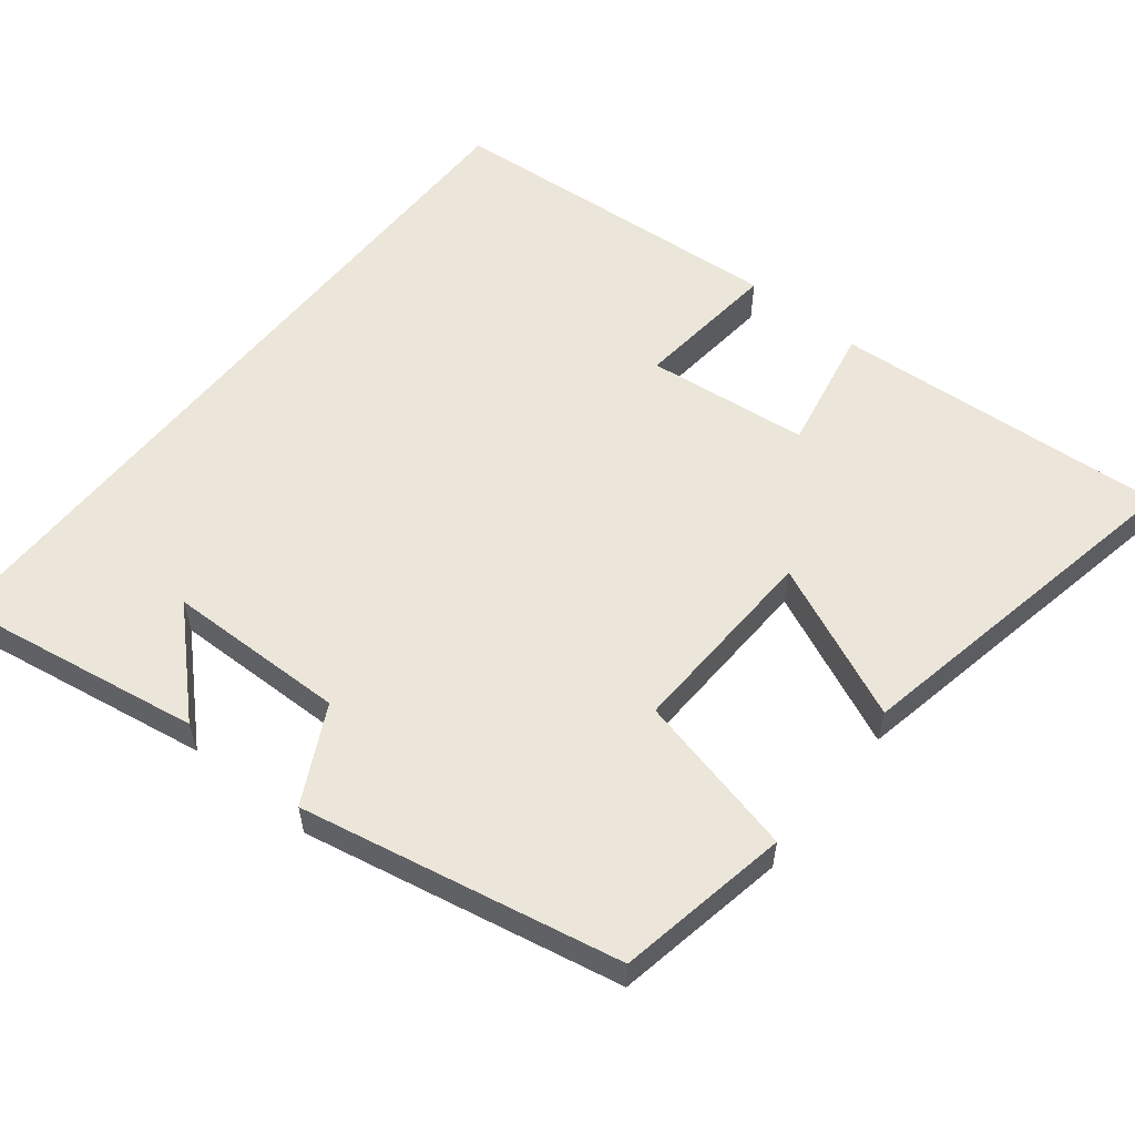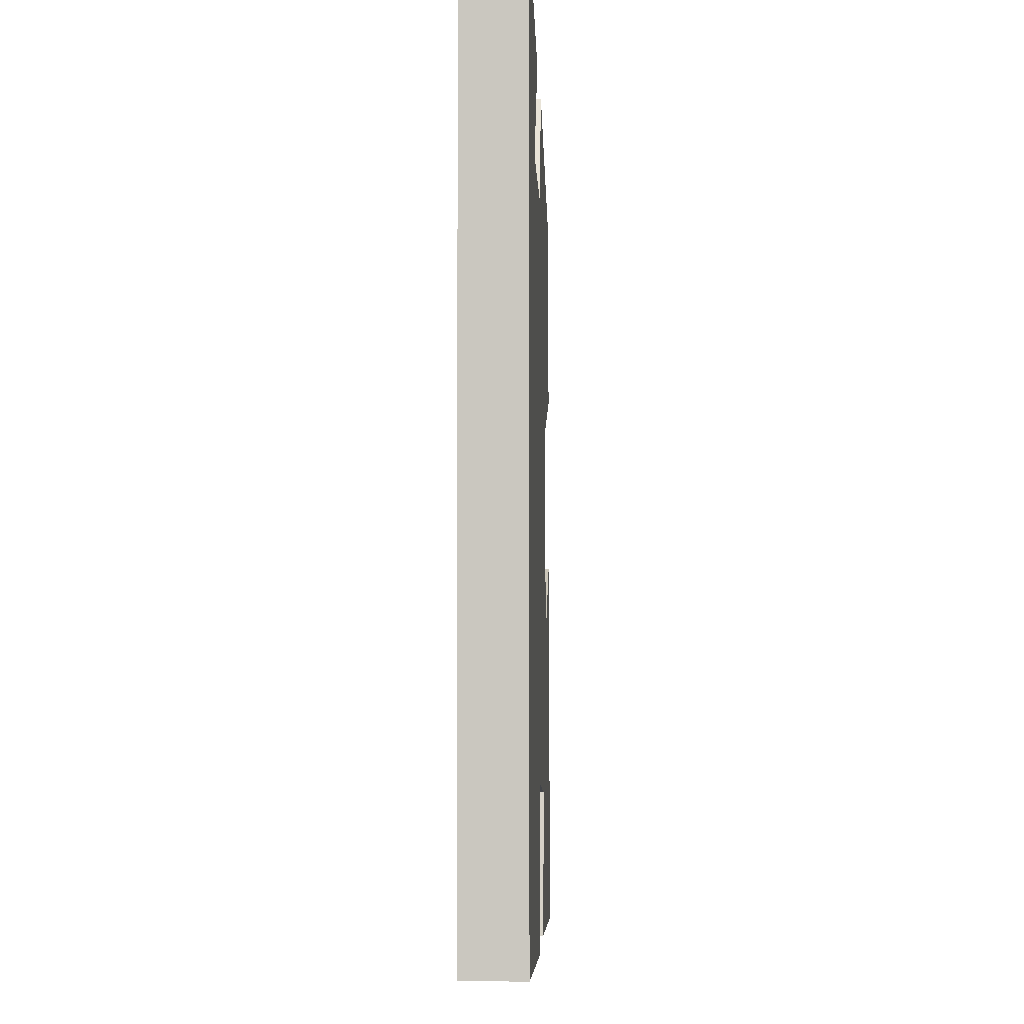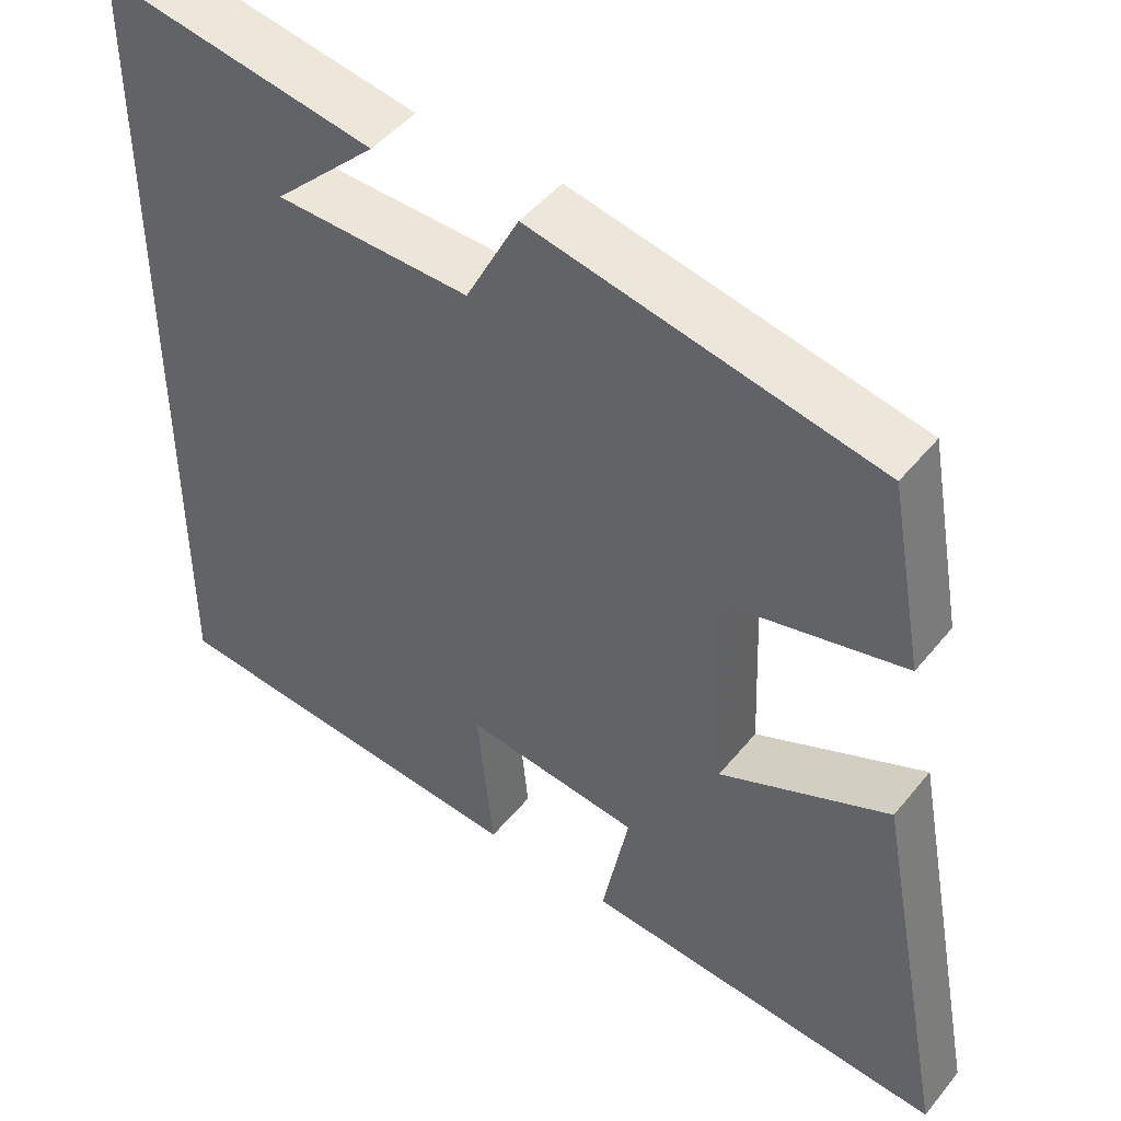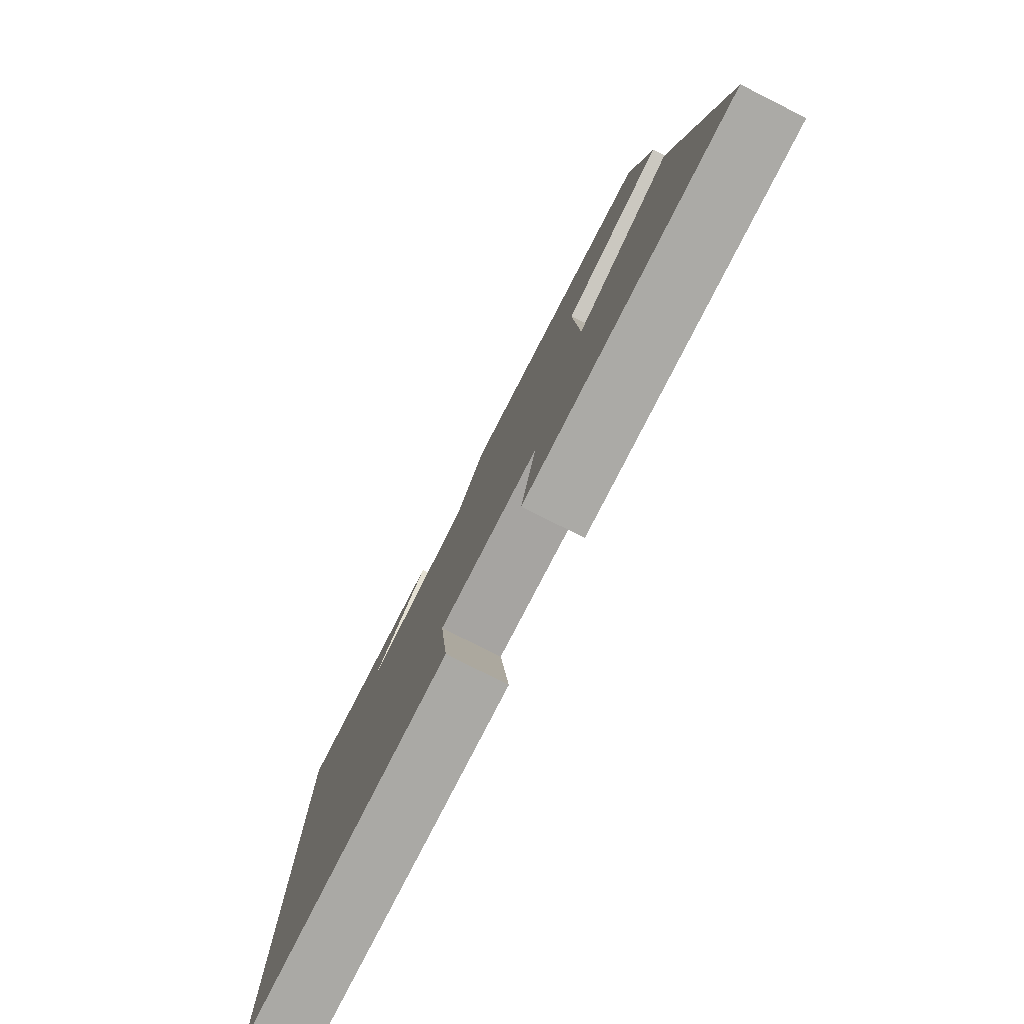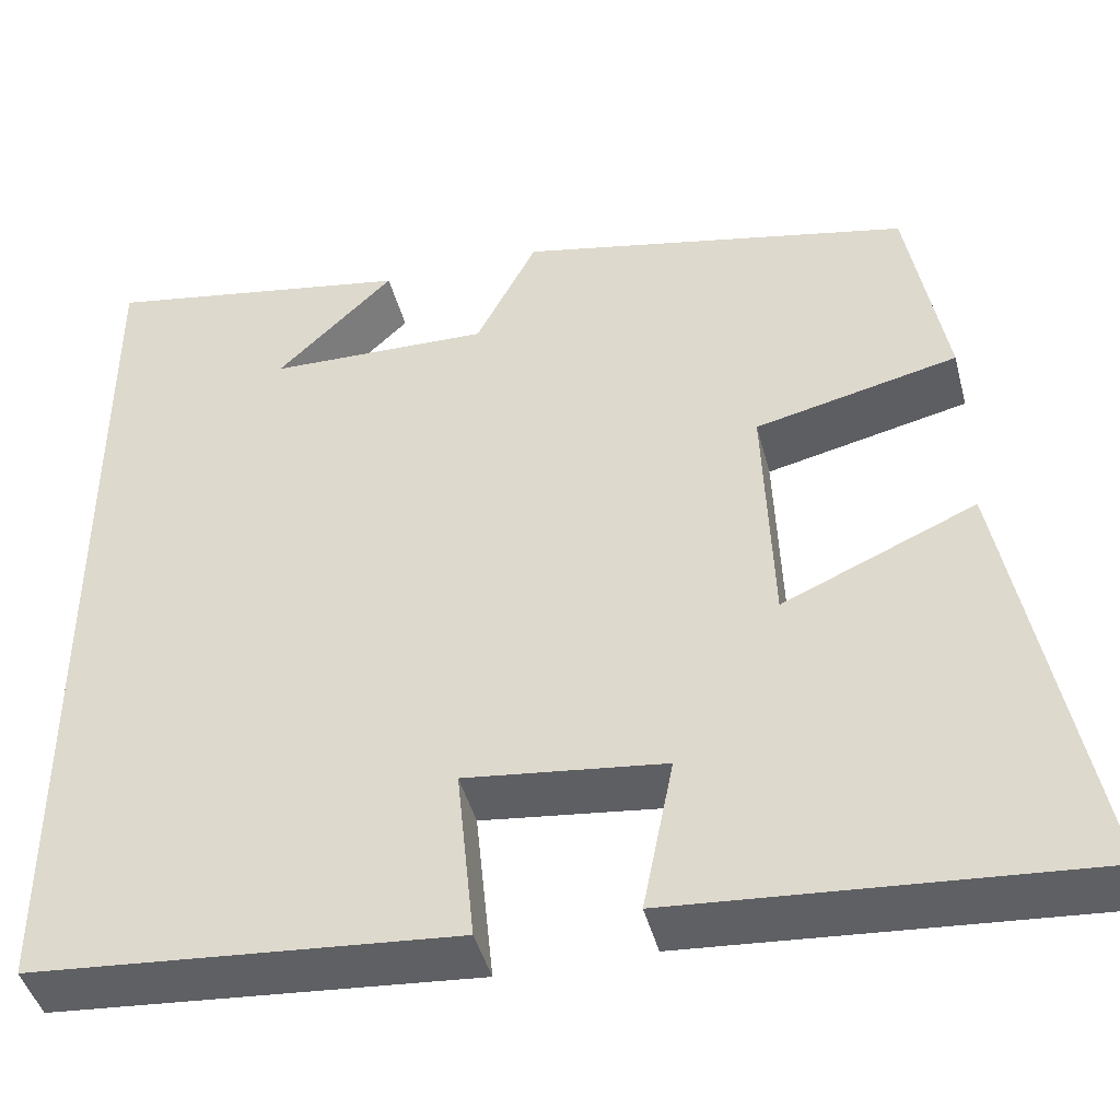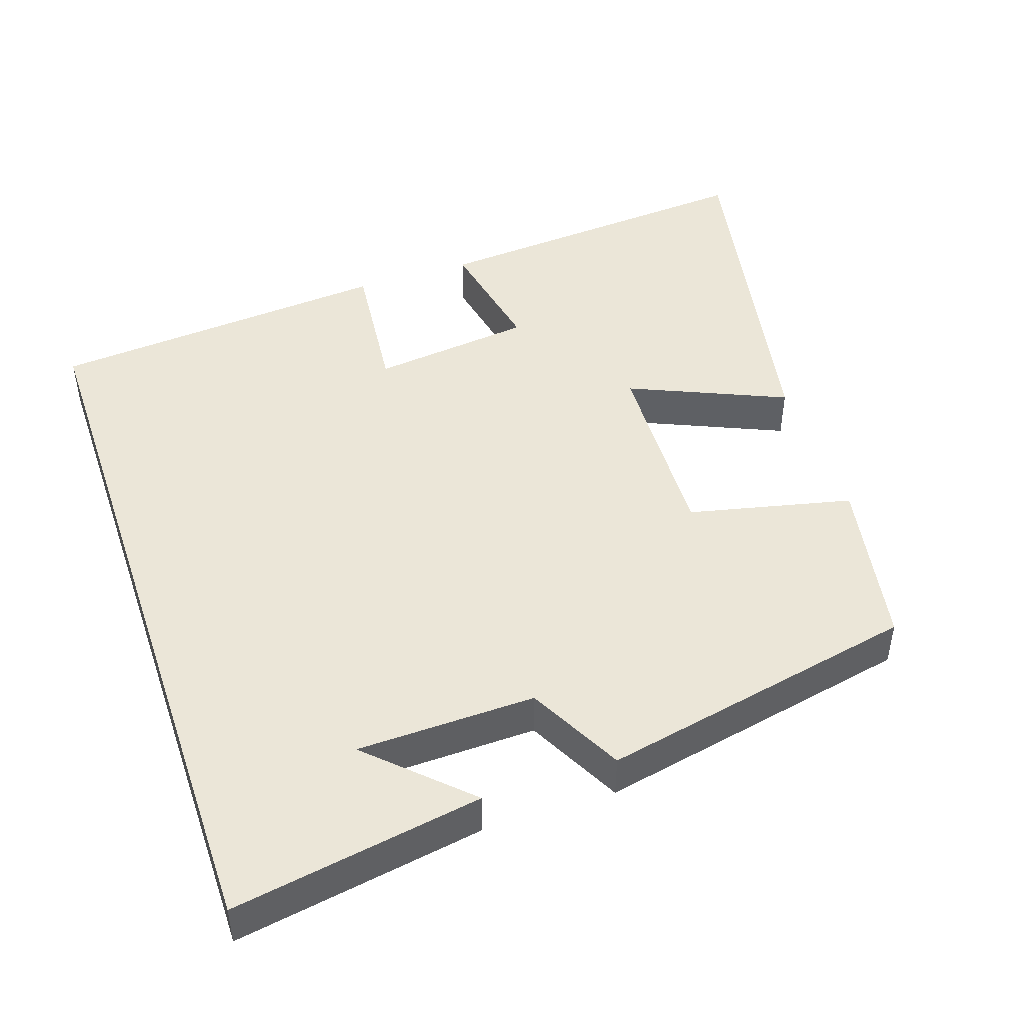
<metadata>
{"format":"obj","ext":"obj","renderer":"f3d","projection":"perspective","resolution":1024,"background":"white","views":[{"elev":57.2,"azim":38.8,"up":"+Y"},{"elev":-2.1,"azim":-88.1,"up":"+Z"},{"elev":47.0,"azim":36.8,"up":"+Z"},{"elev":-80.0,"azim":63.3,"up":"+Z"},{"elev":-44.1,"azim":14.4,"up":"+Z"},{"elev":46.6,"azim":-18.7,"up":"+Y"}]}
</metadata>
<code>
v -0.5 0.07 0.558
v -0.159 0.07 0.5
v -0.288 0.07 0.376
v -0.044 0.07 0.37
v 0.023 0.07 0.5
v 0.457 0.07 0.411
v 0.5 0.07 0.176
v 0.277 0.07 0.125
v 0.287 0.07 -0.143
v 0.5 0.07 -0.05
v 0.593 0.07 -0.535
v 0.136 0.07 -0.5
v 0.17 0.07 -0.329
v -0.05 0.07 -0.303
v -0.03 0.07 -0.5
v -0.5 0.07 -0.461
v -0.5 0 0.558
v -0.159 0 0.5
v -0.288 0 0.376
v -0.044 0 0.37
v 0.023 0 0.5
v 0.457 0 0.411
v 0.5 0 0.176
v 0.277 0 0.125
v 0.287 0 -0.143
v 0.5 0 -0.05
v 0.593 0 -0.535
v 0.136 0 -0.5
v 0.17 0 -0.329
v -0.05 0 -0.303
v -0.03 0 -0.5
v -0.5 0 -0.461
f 14 15 16 1
f 13 14 1
f 11 12 13
f 10 11 13
f 9 10 13
f 8 9 13
f 6 7 8
f 5 6 8
f 4 5 8
f 3 4 8 13
f 1 2 3
f 1 3 13
f 17 32 31 30
f 17 30 29
f 29 28 27
f 29 27 26
f 29 26 25
f 29 25 24
f 24 23 22
f 24 22 21
f 24 21 20
f 29 24 20 19
f 19 18 17
f 29 19 17
f 1 17 18 2
f 2 18 19 3
f 3 19 20 4
f 4 20 21 5
f 5 21 22 6
f 6 22 23 7
f 7 23 24 8
f 8 24 25 9
f 9 25 26 10
f 10 26 27 11
f 11 27 28 12
f 12 28 29 13
f 13 29 30 14
f 14 30 31 15
f 15 31 32 16
f 16 32 17 1

</code>
